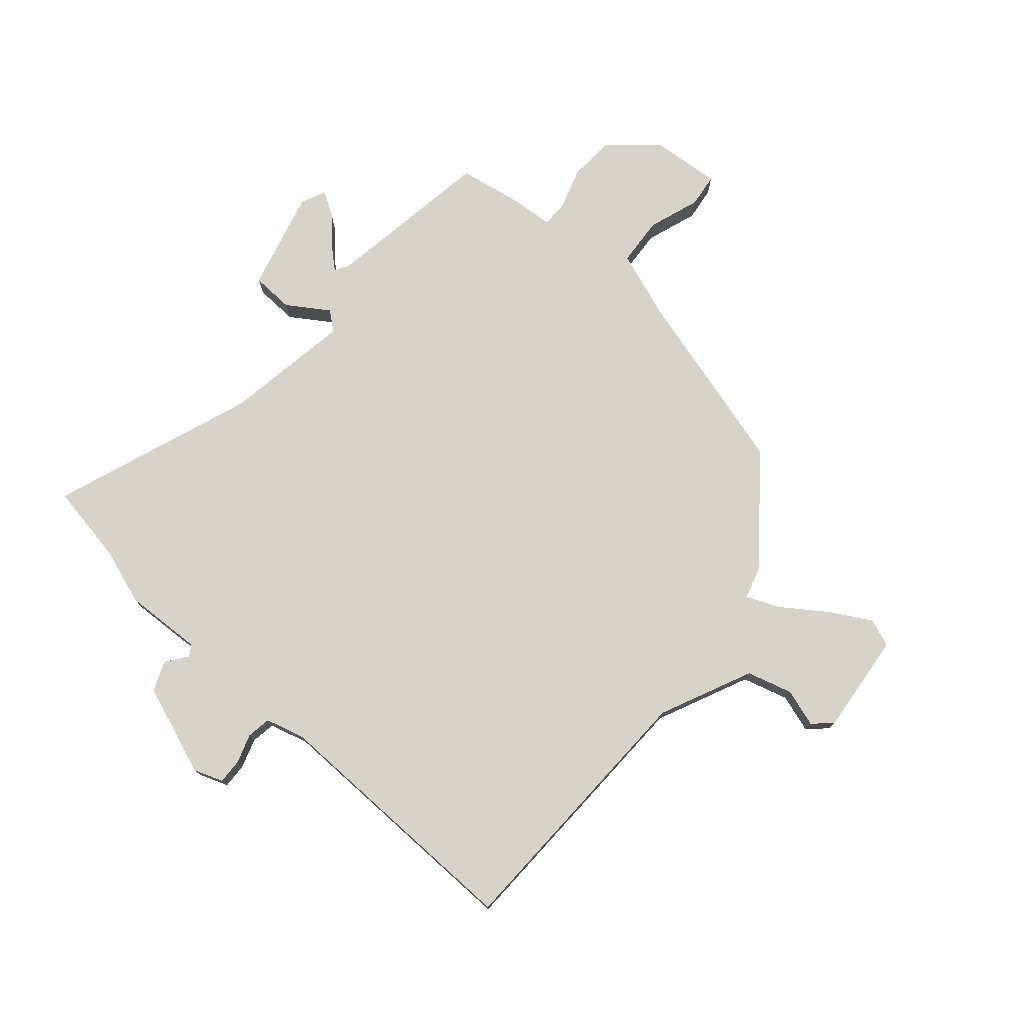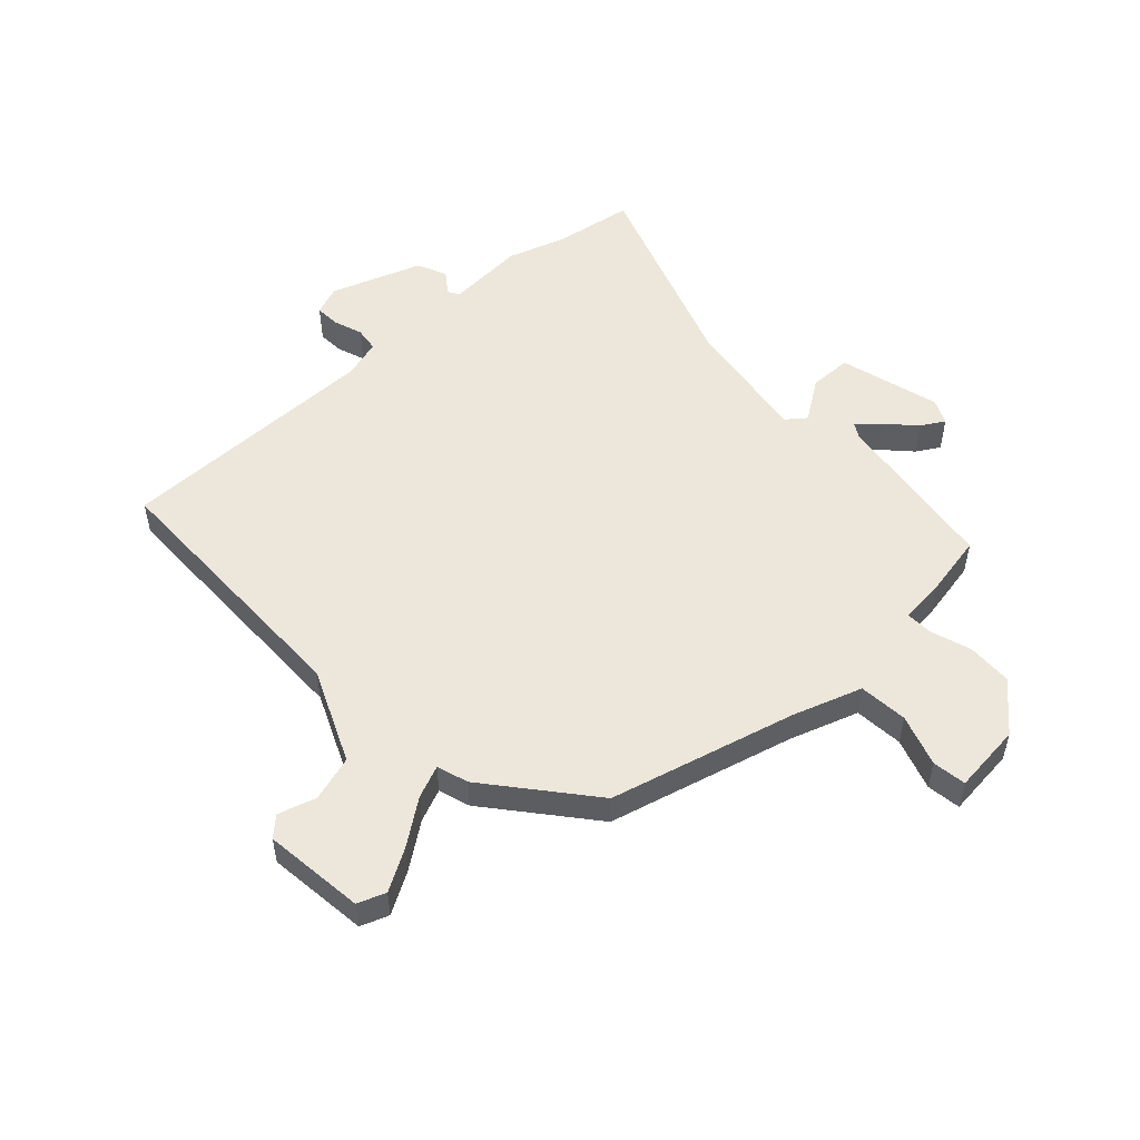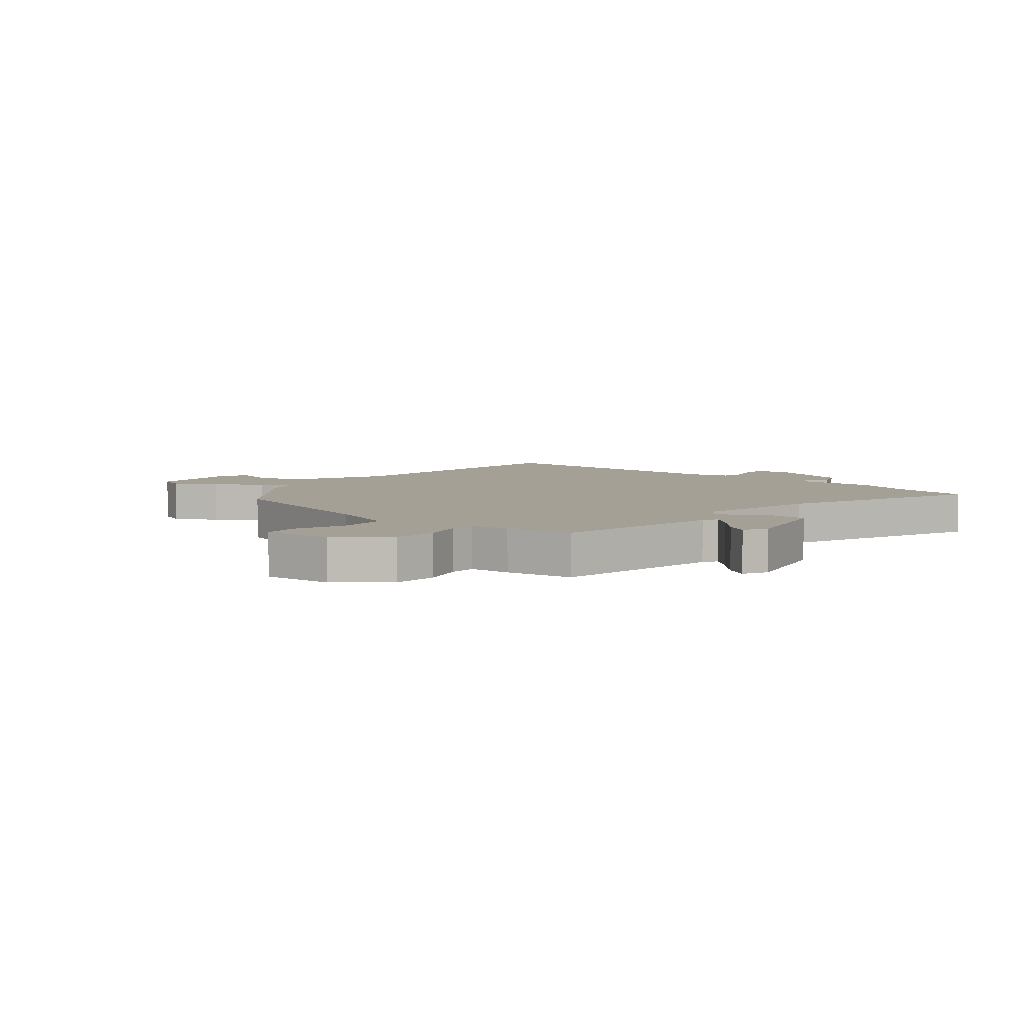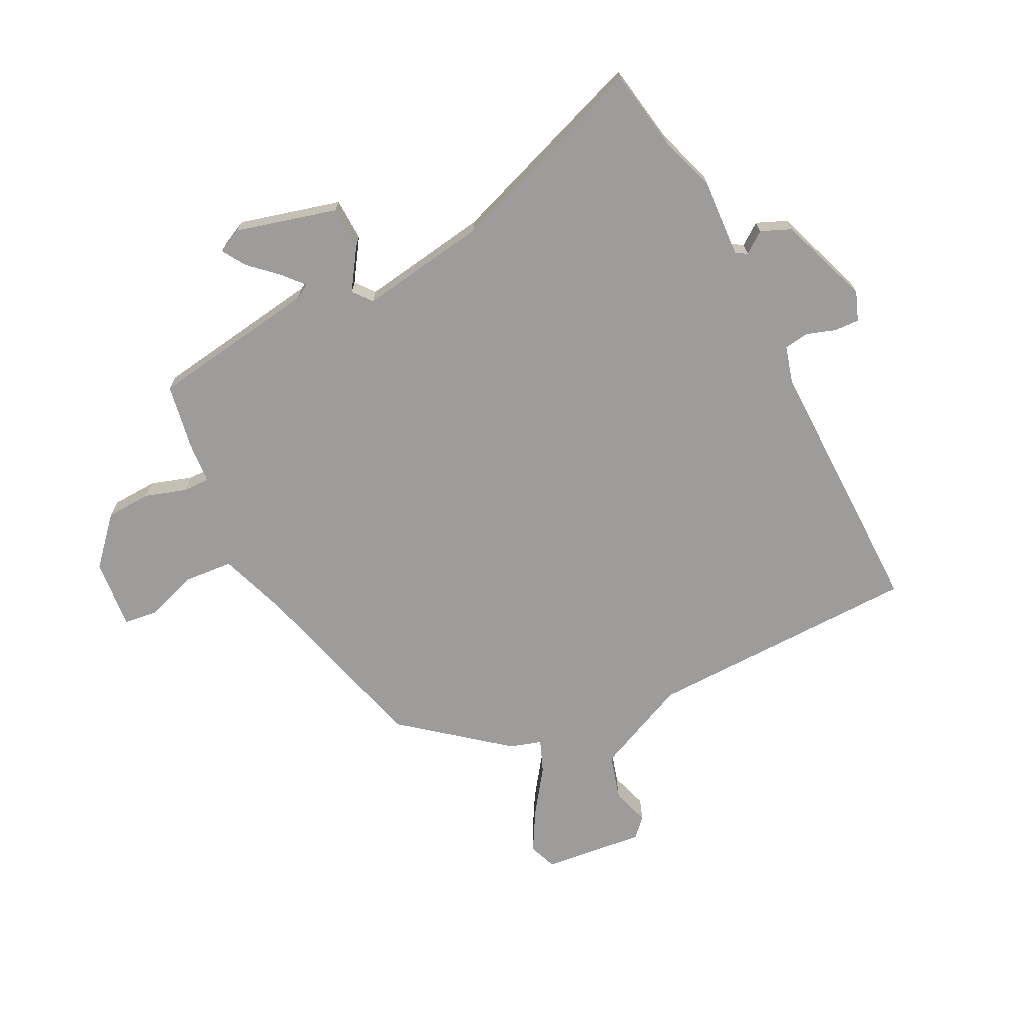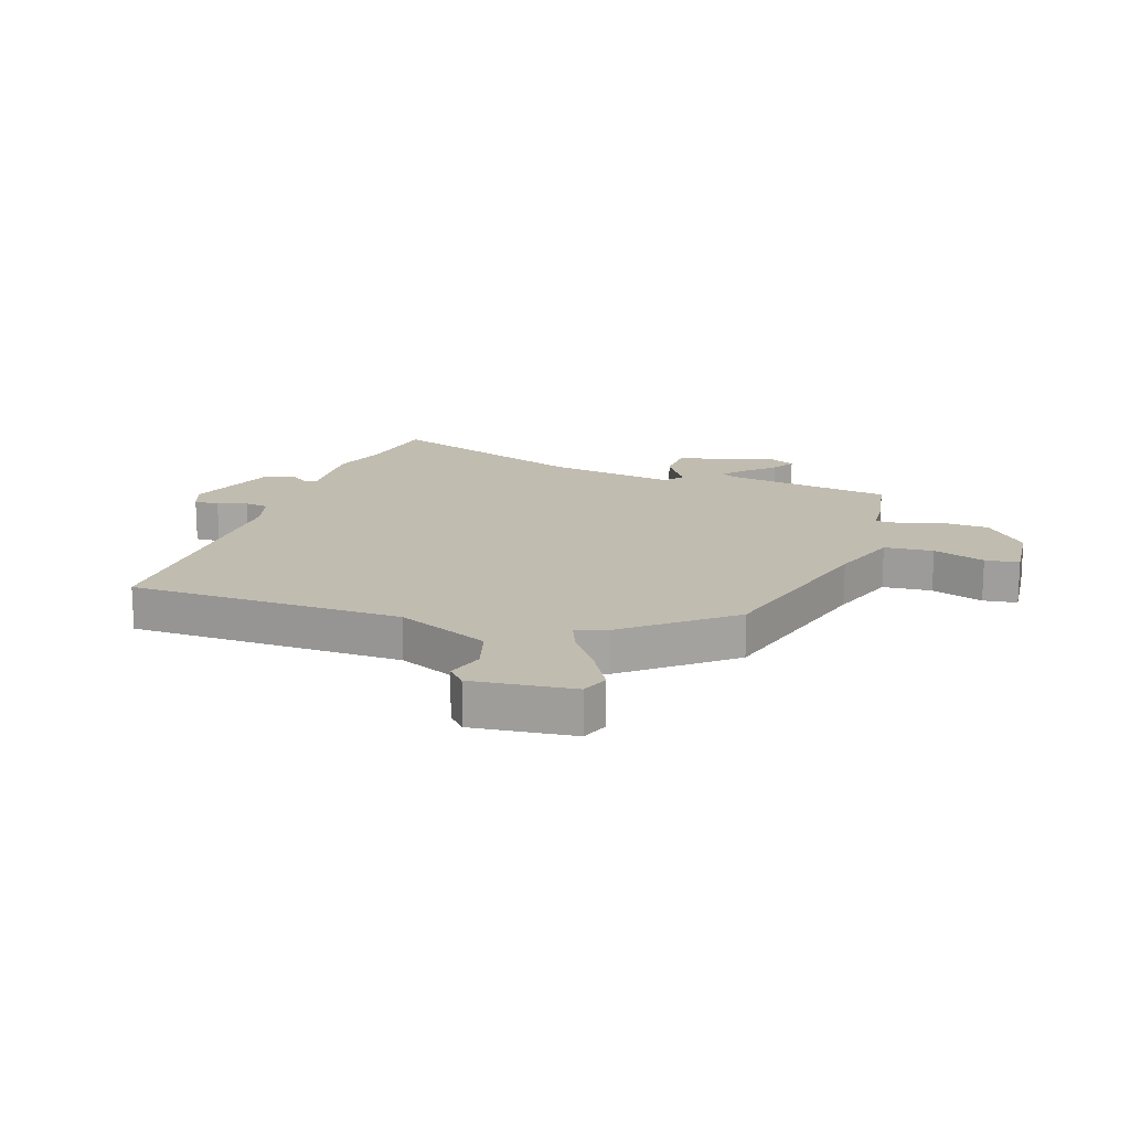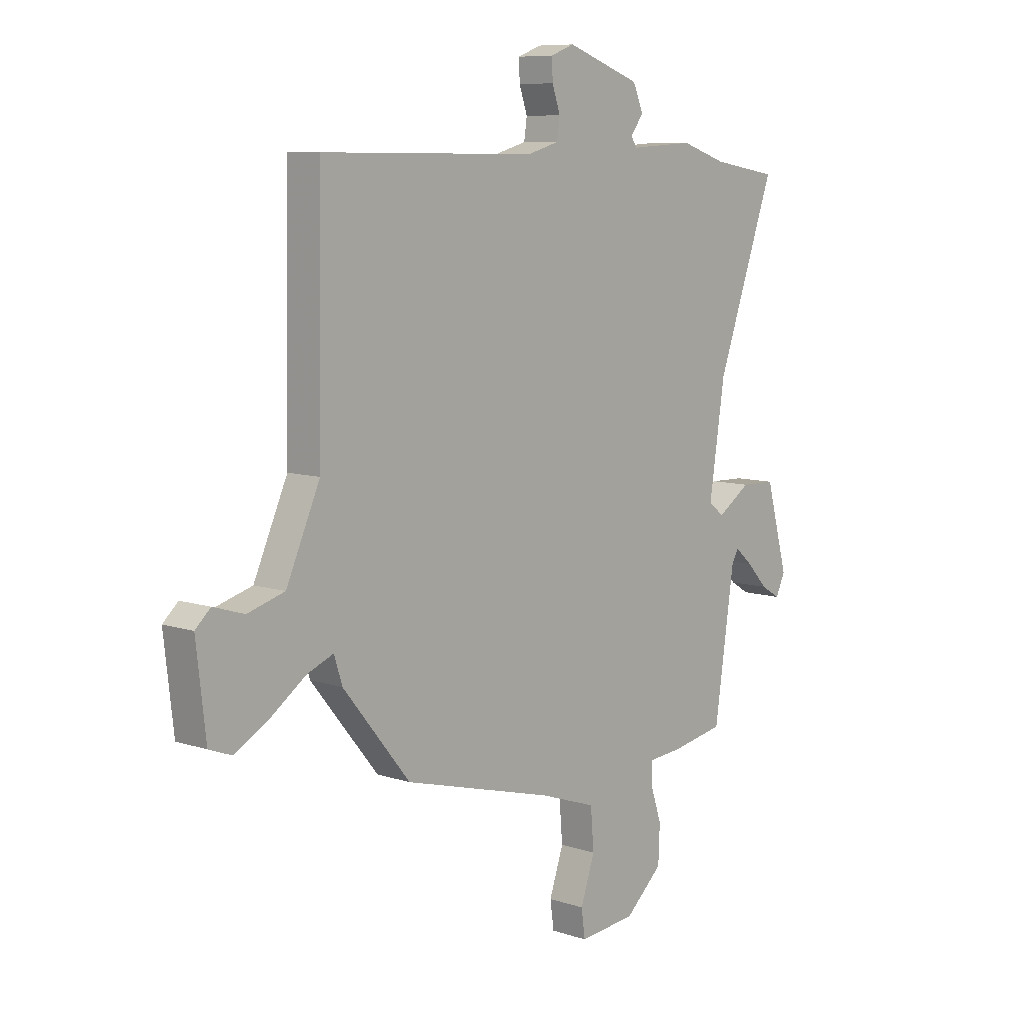
<metadata>
{"format":"obj","ext":"obj","renderer":"f3d","projection":"perspective","resolution":1024,"background":"white","views":[{"elev":76.3,"azim":41.5,"up":"+Y"},{"elev":52.6,"azim":136.9,"up":"+Y"},{"elev":5.8,"azim":-138.8,"up":"+Y"},{"elev":-70.0,"azim":-63.0,"up":"+Y"},{"elev":16.4,"azim":108.8,"up":"+Y"},{"elev":8.5,"azim":131.9,"up":"+Z"}]}
</metadata>
<code>
v -0.589 0.07 0.485
v -0.45 0.07 0.508
v -0.354 0.07 0.54
v -0.219 0.07 0.532
v -0.207 0.07 0.551
v -0.234 0.07 0.588
v -0.212 0.07 0.639
v -0.056 0.07 0.695
v -0.006 0.07 0.676
v -0.008 0.07 0.633
v -0.025 0.07 0.583
v -0.019 0.07 0.541
v 0.048 0.07 0.522
v 0.502 0.07 0.526
v 0.509 0.07 0.056
v 0.58 0.07 -0.104
v 0.658 0.07 -0.127
v 0.723 0.07 -0.107
v 0.755 0.07 -0.137
v 0.735 0.07 -0.311
v 0.687 0.07 -0.329
v 0.616 0.07 -0.288
v 0.541 0.07 -0.234
v 0.485 0.07 -0.211
v 0.468 0.07 -0.265
v 0.326 0.07 -0.439
v 0.008 0.07 -0.524
v -0.111 0.07 -0.565
v -0.118 0.07 -0.649
v -0.088 0.07 -0.738
v -0.096 0.07 -0.796
v -0.216 0.07 -0.784
v -0.295 0.07 -0.712
v -0.298 0.07 -0.634
v -0.275 0.07 -0.564
v -0.274 0.07 -0.518
v -0.345 0.07 -0.512
v -0.458 0.07 -0.491
v -0.5 0.07 -0.2
v -0.514 0.07 -0.176
v -0.551 0.07 -0.208
v -0.596 0.07 -0.256
v -0.636 0.07 -0.28
v -0.656 0.07 -0.238
v -0.609 0.07 -0.065
v -0.536 0.07 -0.063
v -0.466 0.07 -0.11
v -0.433 0.07 -0.084
v -0.466 0.07 0.136
v -0.589 0 0.485
v -0.45 0 0.508
v -0.354 0 0.54
v -0.219 0 0.532
v -0.207 0 0.551
v -0.234 0 0.588
v -0.212 0 0.639
v -0.056 0 0.695
v -0.006 0 0.676
v -0.008 0 0.633
v -0.025 0 0.583
v -0.019 0 0.541
v 0.048 0 0.522
v 0.502 0 0.526
v 0.509 0 0.056
v 0.58 0 -0.104
v 0.658 0 -0.127
v 0.723 0 -0.107
v 0.755 0 -0.137
v 0.735 0 -0.311
v 0.687 0 -0.329
v 0.616 0 -0.288
v 0.541 0 -0.234
v 0.485 0 -0.211
v 0.468 0 -0.265
v 0.326 0 -0.439
v 0.008 0 -0.524
v -0.111 0 -0.565
v -0.118 0 -0.649
v -0.088 0 -0.738
v -0.096 0 -0.796
v -0.216 0 -0.784
v -0.295 0 -0.712
v -0.298 0 -0.634
v -0.275 0 -0.564
v -0.274 0 -0.518
v -0.345 0 -0.512
v -0.458 0 -0.491
v -0.5 0 -0.2
v -0.514 0 -0.176
v -0.551 0 -0.208
v -0.596 0 -0.256
v -0.636 0 -0.28
v -0.656 0 -0.238
v -0.609 0 -0.065
v -0.536 0 -0.063
v -0.466 0 -0.11
v -0.433 0 -0.084
v -0.466 0 0.136
f 44 45 46 47
f 42 43 44 47
f 41 42 47
f 40 41 47 48
f 39 40 48
f 36 37 38 39
f 36 39 48
f 32 33 34 35
f 32 35 36
f 29 30 31 32
f 28 29 32 36
f 27 28 36 48
f 24 25 26 27
f 20 21 22 23
f 20 23 24
f 17 18 19 20
f 16 17 20 24
f 15 16 24 27
f 13 14 15 27
f 8 9 10 11
f 8 11 12
f 5 6 7 8
f 4 5 8 12
f 2 3 4
f 49 1 2 4
f 13 27 48 49
f 4 12 13 49
f 96 95 94 93
f 96 93 92 91
f 96 91 90
f 97 96 90 89
f 97 89 88
f 88 87 86 85
f 97 88 85
f 84 83 82 81
f 85 84 81
f 81 80 79 78
f 85 81 78 77
f 97 85 77 76
f 76 75 74 73
f 72 71 70 69
f 73 72 69
f 69 68 67 66
f 73 69 66 65
f 76 73 65 64
f 76 64 63 62
f 60 59 58 57
f 61 60 57
f 57 56 55 54
f 61 57 54 53
f 53 52 51
f 53 51 50 98
f 98 97 76 62
f 98 62 61 53
f 1 50 51 2
f 2 51 52 3
f 3 52 53 4
f 4 53 54 5
f 5 54 55 6
f 6 55 56 7
f 7 56 57 8
f 8 57 58 9
f 9 58 59 10
f 10 59 60 11
f 11 60 61 12
f 12 61 62 13
f 13 62 63 14
f 14 63 64 15
f 15 64 65 16
f 16 65 66 17
f 17 66 67 18
f 18 67 68 19
f 19 68 69 20
f 20 69 70 21
f 21 70 71 22
f 22 71 72 23
f 23 72 73 24
f 24 73 74 25
f 25 74 75 26
f 26 75 76 27
f 27 76 77 28
f 28 77 78 29
f 29 78 79 30
f 30 79 80 31
f 31 80 81 32
f 32 81 82 33
f 33 82 83 34
f 34 83 84 35
f 35 84 85 36
f 36 85 86 37
f 37 86 87 38
f 38 87 88 39
f 39 88 89 40
f 40 89 90 41
f 41 90 91 42
f 42 91 92 43
f 43 92 93 44
f 44 93 94 45
f 45 94 95 46
f 46 95 96 47
f 47 96 97 48
f 48 97 98 49
f 49 98 50 1

</code>
